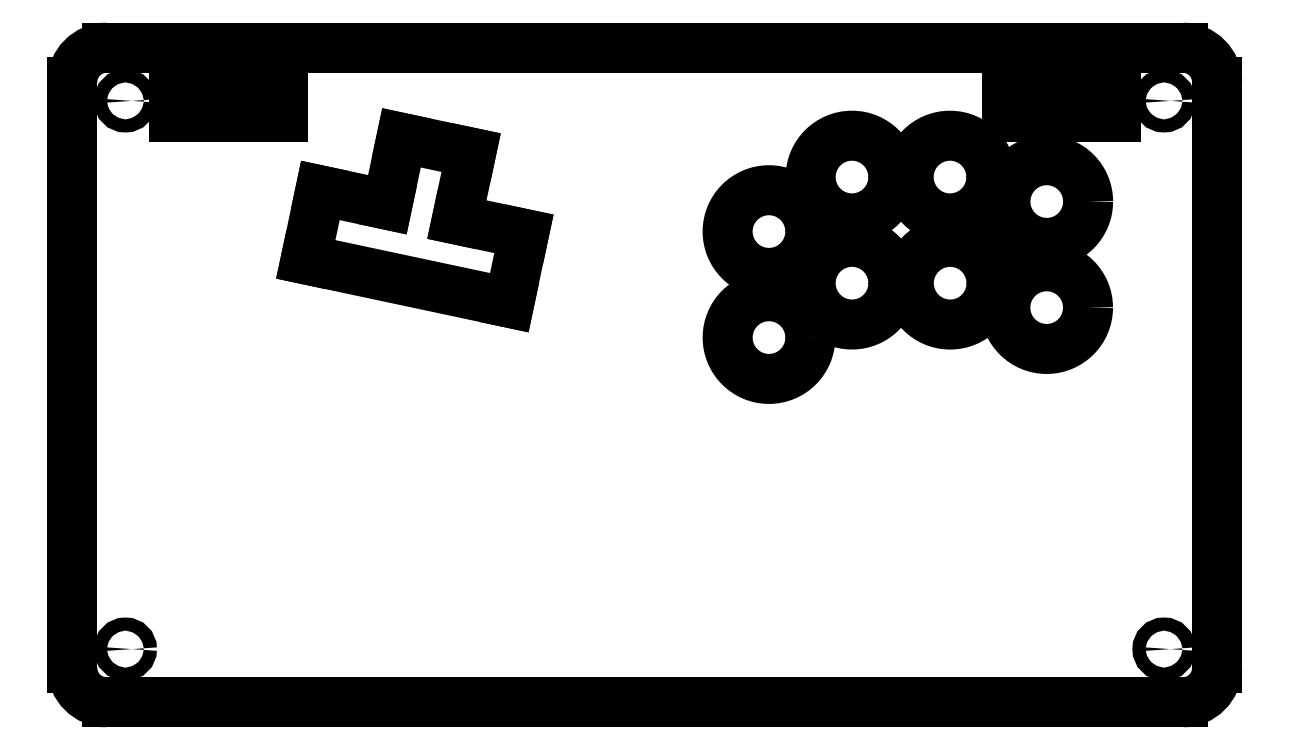
<metadata>
{"format":"dxf","ext":"dxf","renderer":"ezdxf+matplotlib","layout":"modelspace","background":"white","min_lineweight":24,"dpi":150}
</metadata>
<code>
0
SECTION
2
ENTITIES
0
CIRCLE
8
0
10
79.36
20
57.88
30
0
40
12
0
CIRCLE
8
0
10
79.41
20
27.08
30
0
40
12
0
CIRCLE
8
0
10
50.91
20
57.89
30
0
40
12
0
CIRCLE
8
0
10
26.81
20
42.06
30
0
40
12
0
LINE
8
0
10
-59.65
20
64.97
30
0
11
-63.77
21
45.55
31
0
0
CIRCLE
8
0
10
26.82
20
11.29
30
0
40
12
0
CIRCLE
8
0
10
50.92
20
27.08
30
0
40
12
0
CIRCLE
8
0
10
107.5
20
50.77
30
0
40
12
0
CIRCLE
8
0
10
107.4
20
19.99
30
0
40
12
0
LINE
8
0
10
-48.56
20
21.42
30
0
11
-44.32
21
41.4
31
0
0
LINE
8
0
10
-103.4
20
54
30
0
11
-107.6
21
33.99
31
0
0
LINE
8
0
10
-44.32
20
41.4
30
0
11
-63.77
21
45.55
31
0
0
LINE
8
0
10
-79.85
20
69.26
30
0
11
-59.65
21
64.97
31
0
0
LINE
8
0
10
-83.96
20
49.85
30
0
11
-103.4
21
54
31
0
0
LINE
8
0
10
-107.6
20
33.99
30
0
11
-48.56
21
21.42
31
0
0
LINE
8
0
10
-83.96
20
49.85
30
0
11
-79.85
21
69.26
31
0
0
LINE
8
0
10
-165.4
20
-94.57
30
0
11
146.9
21
-94.57
31
0
0
ARC
8
0
10
-165.4
20
-84.57
30
0
40
10
50
180
51
270
0
ARC
8
0
10
-165.4
20
85.43
30
0
40
10
50
90
51
180
0
ARC
8
0
10
146.9
20
85.43
30
0
40
10
50
0
51
90
0
ARC
8
0
10
146.9
20
-84.57
30
0
40
10
50
270
51
0
0
LINE
8
0
10
-165.4
20
95.43
30
0
11
146.9
21
95.43
31
0
0
LINE
8
0
10
156.9
20
-84.57
30
0
11
156.9
21
85.43
31
0
0
LINE
8
0
10
-175.4
20
-84.57
30
0
11
-175.4
21
85.43
31
0
0
CIRCLE
8
0
10
-160
20
80
30
0
40
1.9
0
CIRCLE
8
0
10
141.5
20
80
30
0
40
1.9
0
CIRCLE
8
0
10
141.5
20
-79.14
30
0
40
1.9
0
CIRCLE
8
0
10
-160
20
-79.14
30
0
40
1.9
0
LINE
8
0
10
-146
20
84.77
30
0
11
-114.3
21
84.77
31
0
0
LINE
8
0
10
-114.3
20
84.77
30
0
11
-114.3
21
75.23
31
0
0
LINE
8
0
10
-114.3
20
75.23
30
0
11
-146
21
75.23
31
0
0
LINE
8
0
10
-146
20
75.23
30
0
11
-146
21
84.77
31
0
0
LINE
8
0
10
95.82
20
84.77
30
0
11
127.5
21
84.77
31
0
0
LINE
8
0
10
127.5
20
84.77
30
0
11
127.5
21
75.23
31
0
0
LINE
8
0
10
127.5
20
75.23
30
0
11
95.82
21
75.23
31
0
0
LINE
8
0
10
95.82
20
75.23
30
0
11
95.82
21
84.77
31
0
0
VIEWPORT
8
0
10
128.5
20
97.5
30
0
40
314.2
41
222.2
68
     1
69
     1
12
128.5
22
97.5
13
0
23
0
14
10
24
10
15
10
25
10
16
0
26
0
36
1
17
0
27
0
37
0
42
50
43
0
44
0
45
222.2
50
0
51
0
72
   100
90
   557152
1

281
     0
71
     1
74
     0
110
0
120
0
130
0
111
1
121
0
131
0
112
0
122
1
132
0
79
     0
146
0
170
     0
61
     5
348
3BA
292
     1
282
     1
141
0
142
0
63
   256
361
465
0
ENDSEC
0
EOF

</code>
